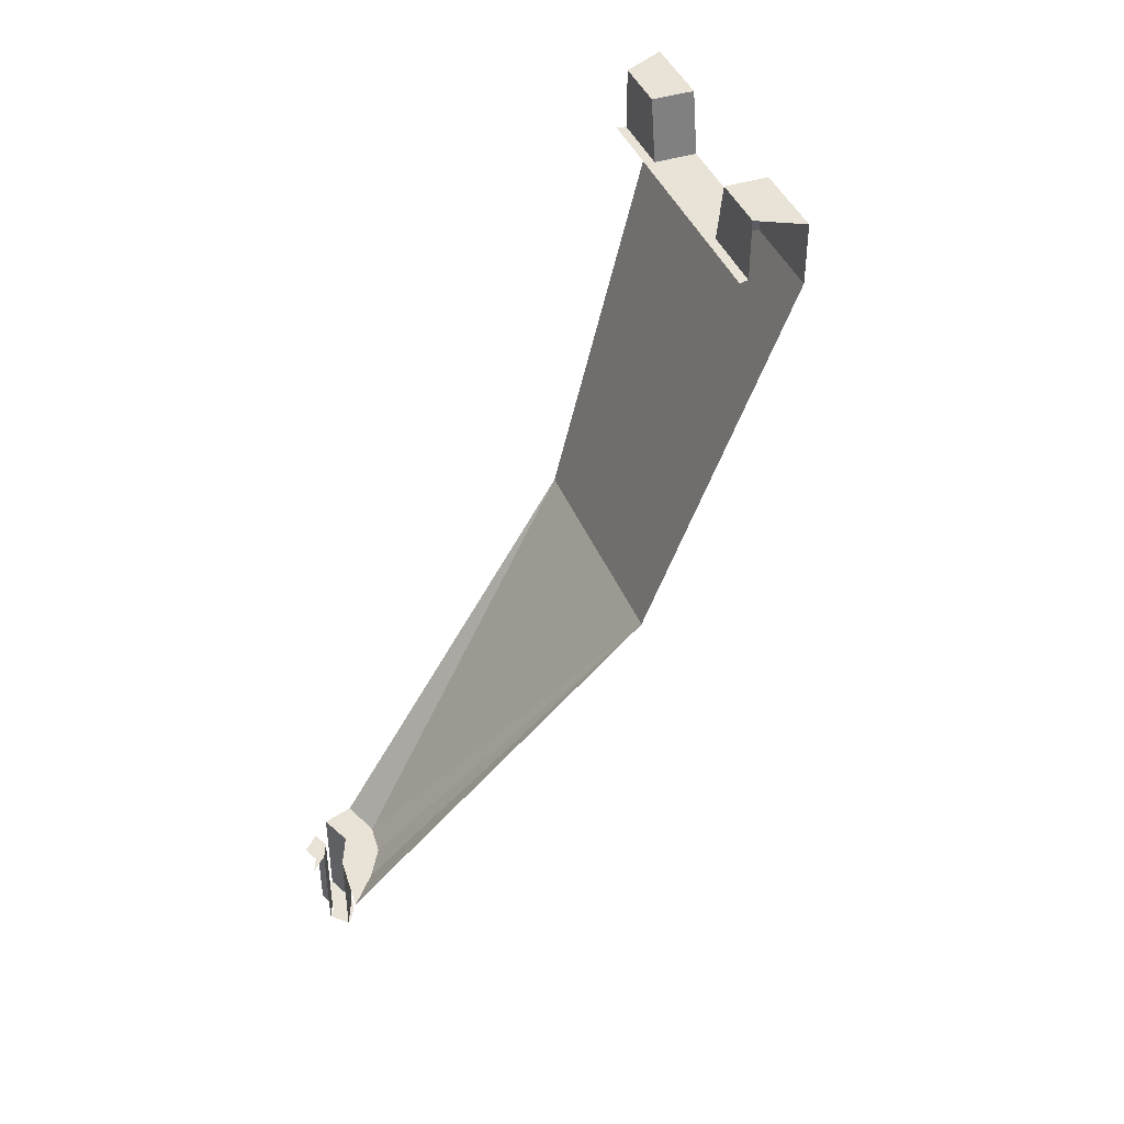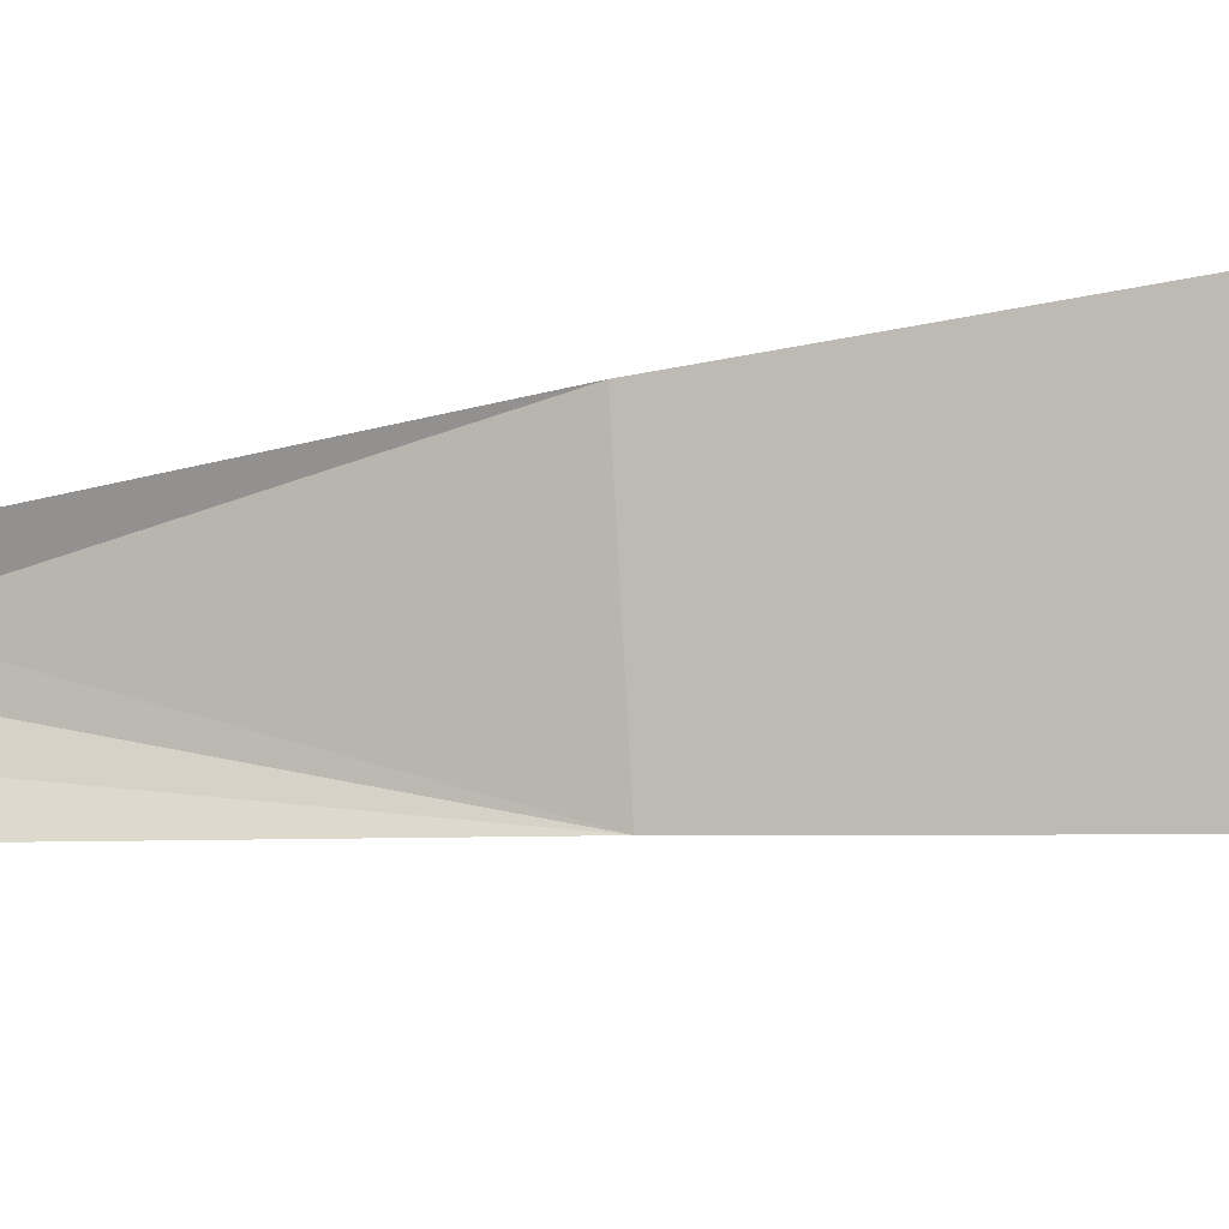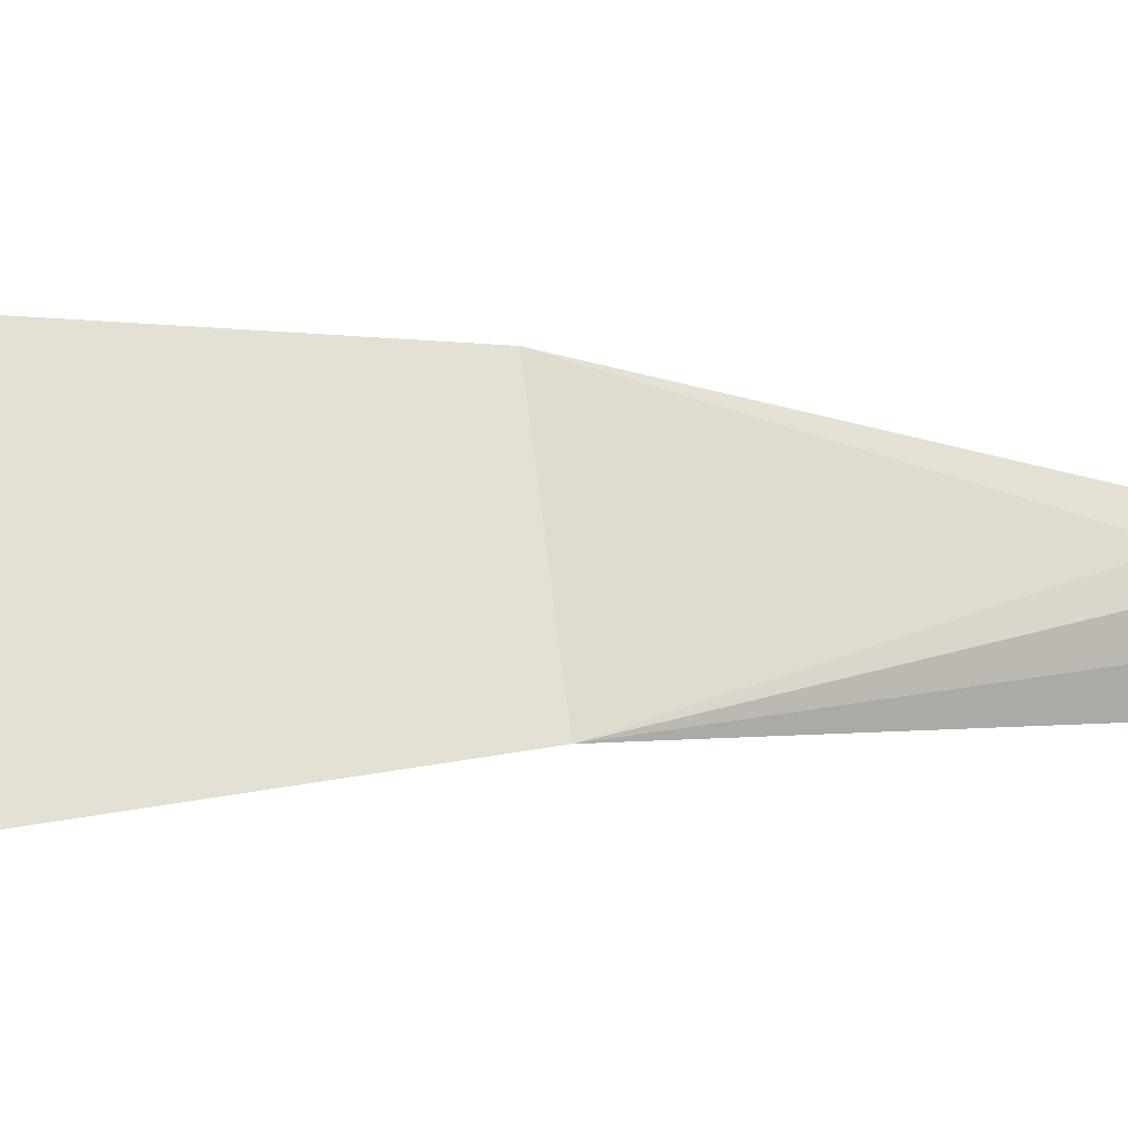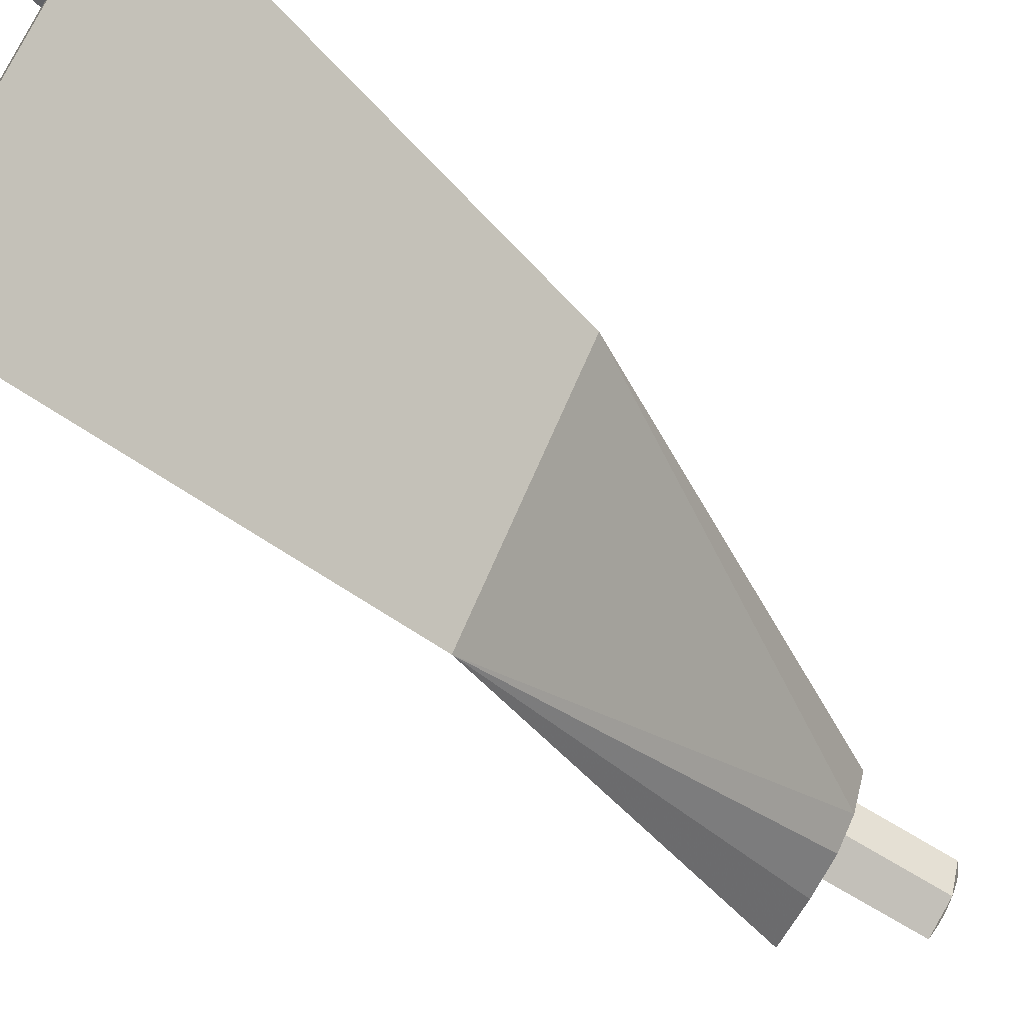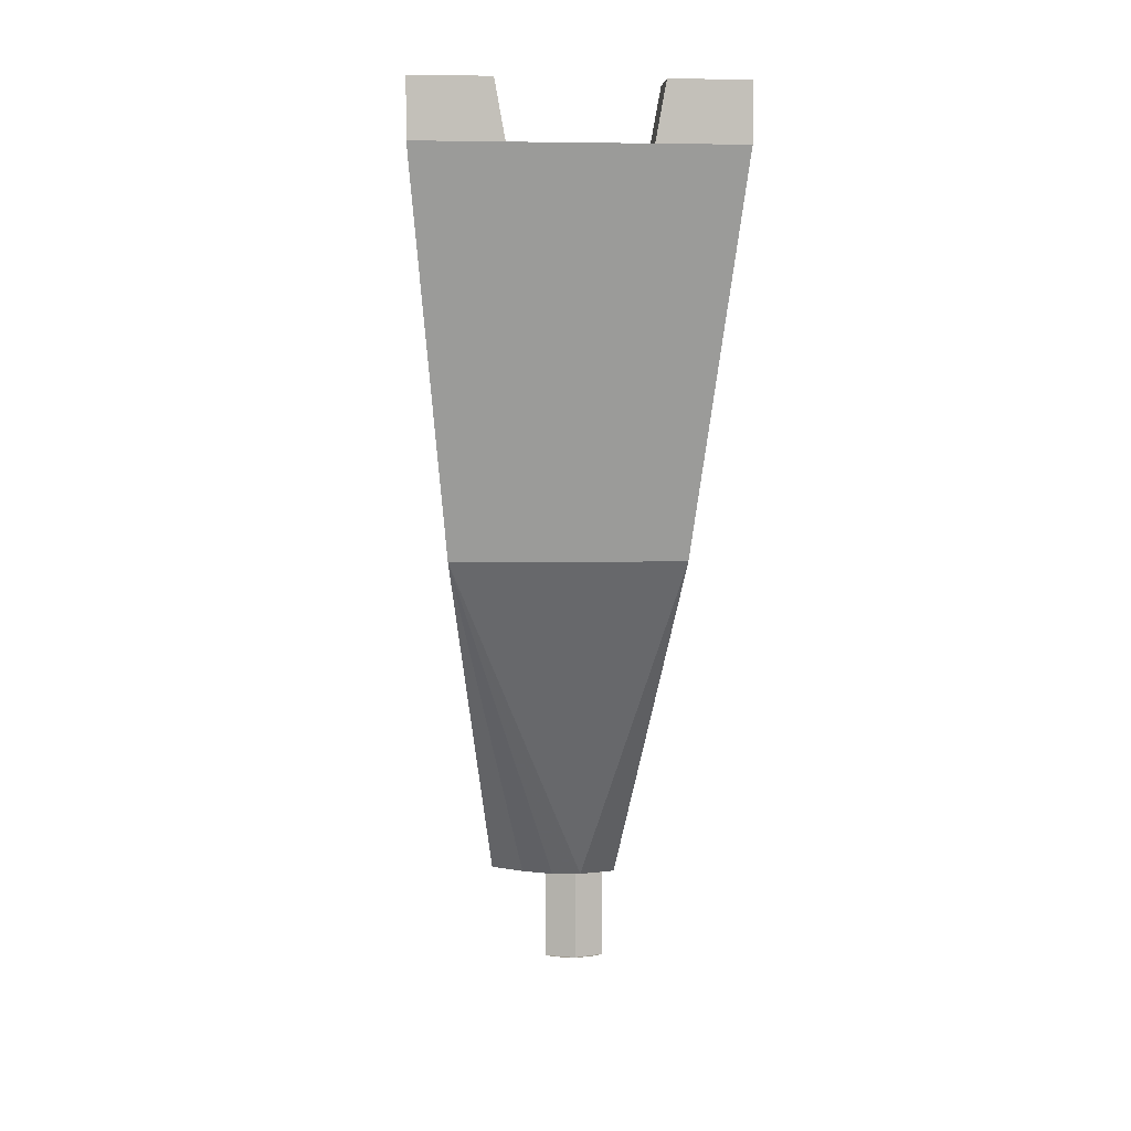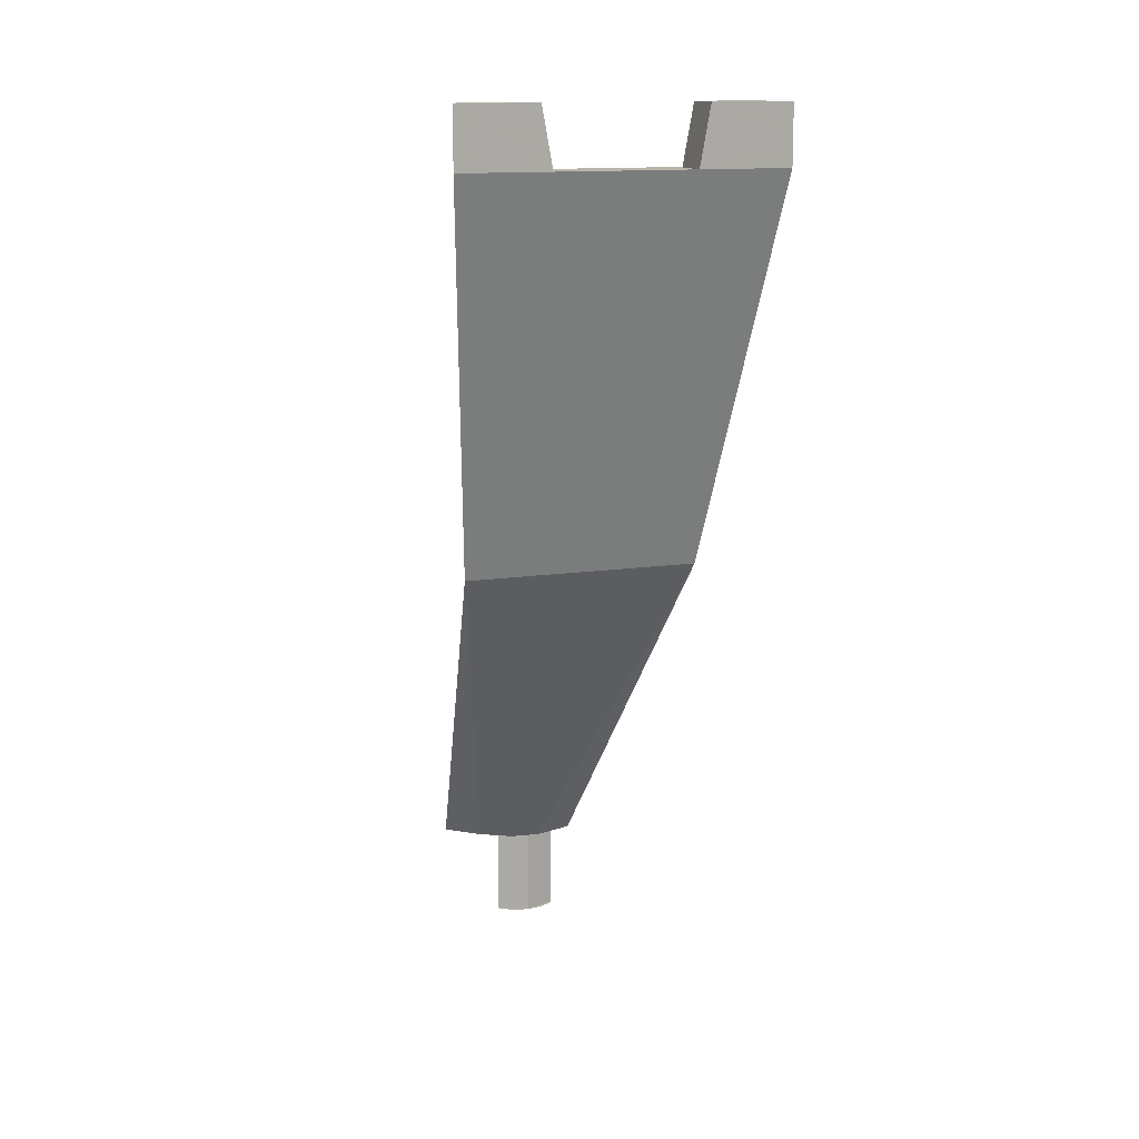
<metadata>
{"format":"obj","ext":"obj","renderer":"f3d","projection":"perspective","resolution":1024,"background":"white","views":[{"elev":41.5,"azim":114.0,"up":"+Y"},{"elev":49.6,"azim":85.4,"up":"+Z"},{"elev":-67.1,"azim":-80.1,"up":"+Z"},{"elev":-68.1,"azim":-122.0,"up":"+Z"},{"elev":3.4,"azim":-140.0,"up":"+Y"},{"elev":13.2,"azim":-153.7,"up":"+Y"}]}
</metadata>
<code>
v -0.2 -4.05 -0.2
v -0.2261 -4.05 -0.1983
v -0.213 -4.05 -0.09914
v -0.2 -4.05 -0.1
v -0.2261 -4.05 -0.1983
v -0.2518 -4.05 -0.1932
v -0.2259 -4.05 -0.09659
v -0.213 -4.05 -0.09914
v -0.2518 -4.05 -0.1932
v -0.2765 -4.05 -0.1848
v -0.2383 -4.05 -0.09239
v -0.2259 -4.05 -0.09659
v -0.2765 -4.05 -0.1848
v -0.3 -4.05 -0.1732
v -0.25 -4.05 -0.0866
v -0.2383 -4.05 -0.09239
v -0.3 -4.05 -0.1732
v -0.3218 -4.05 -0.1587
v -0.2609 -4.05 -0.07934
v -0.25 -4.05 -0.0866
v -0.3218 -4.05 -0.1587
v -0.3414 -4.05 -0.1414
v -0.2707 -4.05 -0.07071
v -0.2609 -4.05 -0.07934
v -0.3414 -4.05 -0.1414
v -0.3587 -4.05 -0.1218
v -0.2793 -4.05 -0.06088
v -0.2707 -4.05 -0.07071
v -0.3587 -4.05 -0.1218
v -0.3732 -4.05 -0.1
v -0.2866 -4.05 -0.05
v -0.2793 -4.05 -0.06088
v -0.3732 -4.05 -0.1
v -0.3848 -4.05 -0.07654
v -0.2924 -4.05 -0.03827
v -0.2866 -4.05 -0.05
v -0.3848 -4.05 -0.07654
v -0.3932 -4.05 -0.05176
v -0.2966 -4.05 -0.02588
v -0.2924 -4.05 -0.03827
v -0.3932 -4.05 -0.05176
v -0.3983 -4.05 -0.0261
v -0.2991 -4.05 -0.01305
v -0.2966 -4.05 -0.02588
v -0.3983 -4.05 -0.0261
v -0.4 -4.05 0
v -0.3 -4.05 0
v -0.2991 -4.05 -0.01305
v -0.2 -3.6 0
v -0.2 -3.6 -0.1
v -0.2707 -3.6 -0.07071
v -0.2 -3.6 0
v -0.2707 -3.6 -0.07071
v -0.3 -3.6 0
v -0.2707 -3.6 -0.07071
v -0.2 -3.6 -0.1
v -0.2 -4.05 -0.1
v -0.2707 -4.05 -0.07071
v -0.3 -3.6 0
v -0.2707 -3.6 -0.07071
v -0.2707 -4.05 -0.07071
v -0.3 -4.05 0
v -0.3414 -3.6 -0.1414
v -0.2 -3.6 -0.2
v -0.2 -4.05 -0.2
v -0.3414 -4.05 -0.1414
v -0.4 -3.6 0
v -0.3414 -3.6 -0.1414
v -0.3414 -4.05 -0.1414
v -0.4 -4.05 0
v 0 -3.6 -0.3785
v -0.1875 -3.6 -0.3628
v -0.7443 -2 -1.489
v -1.585 -0.2625 -1.154
v -1.8 -0.2625 -0.9384
v -1.778 -0.2625 -0.9024
v -1.154 -0.2625 -1.585
v -1.585 -0.2625 -1.154
v -1.778 -0.2625 -0.9024
v -0.9024 -0.2625 -1.778
v -0.9024 -0.2625 -1.778
v -0.9384 -0.2625 -1.8
v -1.154 -0.2625 -1.585
v -1.284 -0.2625 -1.716
v -1 -0.2625 -2
v -0.7443 -2 -1.489
v -1.489 -2 -0.7444
v -1.489 -2 -0.7444
v -1.715 -0.2625 -1.285
v -1.284 -0.2625 -1.716
v -1.489 -2 -0.7444
v -2 -0.2625 -1
v -1.715 -0.2625 -1.285
v -0.4486 -3.6 -0.2297
v -0.5261 -3.6 -0.065
v -1.489 -2 -0.7444
v -0.4486 -3.6 -0.2297
v -1.489 -2 -0.7444
v -0.7443 -2 -1.489
v -0.7443 -2 -1.489
v -0.3431 -3.6 -0.32
v -0.4486 -3.6 -0.2297
v -0.3431 -3.6 -0.32
v -0.7443 -2 -1.489
v -0.1875 -3.6 -0.3628
v -0.2 -3.6 -0.1
v -0.1707 -3.6 -0.07071
v -0.1 -3.6 -0.1
v -0.2 -3.6 -0.1
v -0.2 -3.6 0
v -0.1707 -3.6 -0.07071
v -0.4 -3.6 -0.2
v -0.3414 -3.6 -0.1414
v -0.2 -3.6 -0.2
v -0.4 -3.6 -0.2
v -0.4 -3.6 0
v -0.3414 -3.6 -0.1414
v -0.2 -3.6 -0.2
v -0.3431 -3.6 -0.32
v -0.1875 -3.6 -0.3628
v 0 -3.6 -0.3785
v -0.2 -3.6 -0.2
v -0.4 -3.6 -0.2
v -0.4486 -3.6 -0.2297
v -0.3431 -3.6 -0.32
v -0.4 -3.6 -0.2
v -0.4 -3.6 0
v -0.5261 -3.6 -0.065
v -0.4486 -3.6 -0.2297
v -1.715 -0.2625 -1.285
v -1.585 -0.2625 -1.154
v -1.154 -0.2625 -1.585
v -1.284 -0.2625 -1.716
v -1.8 0 -0.9384
v -1.8 -0.2625 -0.9384
v -1.585 -0.2625 -1.154
v -1.619 0 -1.12
v -0.9384 0 -1.8
v -1.12 0 -1.618
v -1.154 -0.2625 -1.585
v -0.9384 -0.2625 -1.8
v -1 0 -2
v -1.251 0 -1.749
v -1.12 0 -1.618
v -0.9384 0 -1.8
v -1.75 0 -1.25
v -2 0 -1
v -1.8 0 -0.9384
v -1.619 0 -1.12
v -1.251 0 -1.749
v -1.284 -0.2625 -1.716
v -1.154 -0.2625 -1.585
v -1.12 0 -1.618
v -1.619 0 -1.12
v -1.585 -0.2625 -1.154
v -1.715 -0.2625 -1.285
v -1.75 0 -1.25
v -1 0 -2
v -1 -0.2625 -2
v -1.284 -0.2625 -1.716
v -1.251 0 -1.749
v -1.75 0 -1.25
v -1.715 -0.2625 -1.285
v -2 -0.2625 -1
v -2 0 -1
g mesh7419714
f 1 3 2
f 3 1 4
f 5 7 6
f 7 5 8
f 9 11 10
f 11 9 12
f 13 15 14
f 15 13 16
f 17 19 18
f 19 17 20
f 21 23 22
f 23 21 24
f 25 27 26
f 27 25 28
f 29 31 30
f 31 29 32
f 33 35 34
f 35 33 36
f 37 39 38
f 39 37 40
f 41 43 42
f 43 41 44
f 45 47 46
f 47 45 48
g mesh7419719
f 49 51 50
f 52 54 53
g mesh7419721
f 55 57 56
f 57 55 58
f 59 61 60
f 61 59 62
g mesh7419726
f 63 64 65
f 65 66 63
f 67 68 69
f 69 70 67
f 71 72 73
f 74 75 76
f 77 78 79
f 79 80 77
f 81 82 83
f 84 85 86
f 86 87 84
f 88 89 90
f 91 92 93
f 94 95 96
f 97 98 99
f 100 101 102
f 103 104 105
g mesh7419730
f 106 108 107
f 109 111 110
g mesh7419733
f 112 114 113
f 115 117 116
f 118 119 120
f 120 121 118
f 122 123 124
f 124 125 122
f 126 127 128
f 128 129 126
g mesh7419735
f 130 131 132
f 132 133 130
f 134 135 136
f 136 137 134
f 138 139 140
f 140 141 138
f 142 143 144
f 144 145 142
f 146 147 148
f 148 149 146
g mesh7419737
f 150 151 152
f 152 153 150
g mesh7419739
f 154 155 156
f 156 157 154
f 158 159 160
f 160 161 158
f 162 163 164
f 164 165 162

</code>
